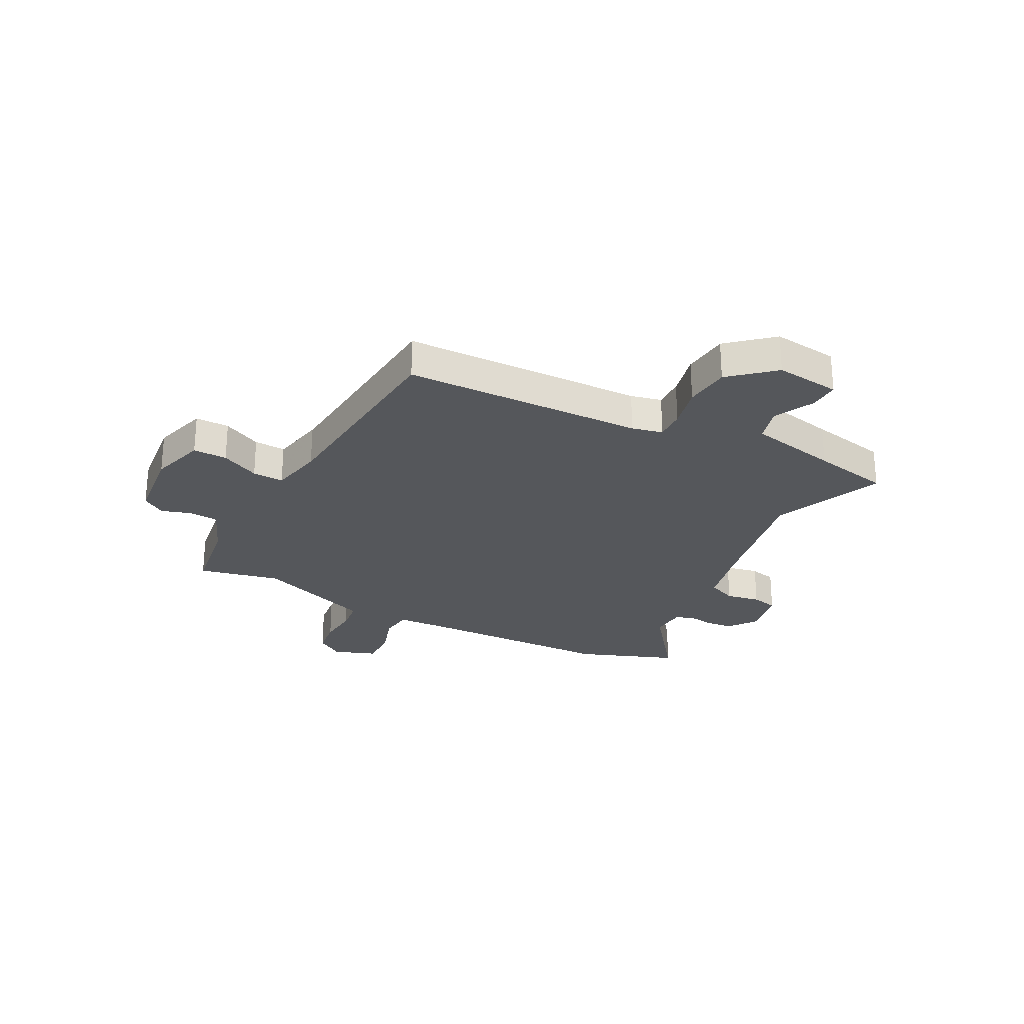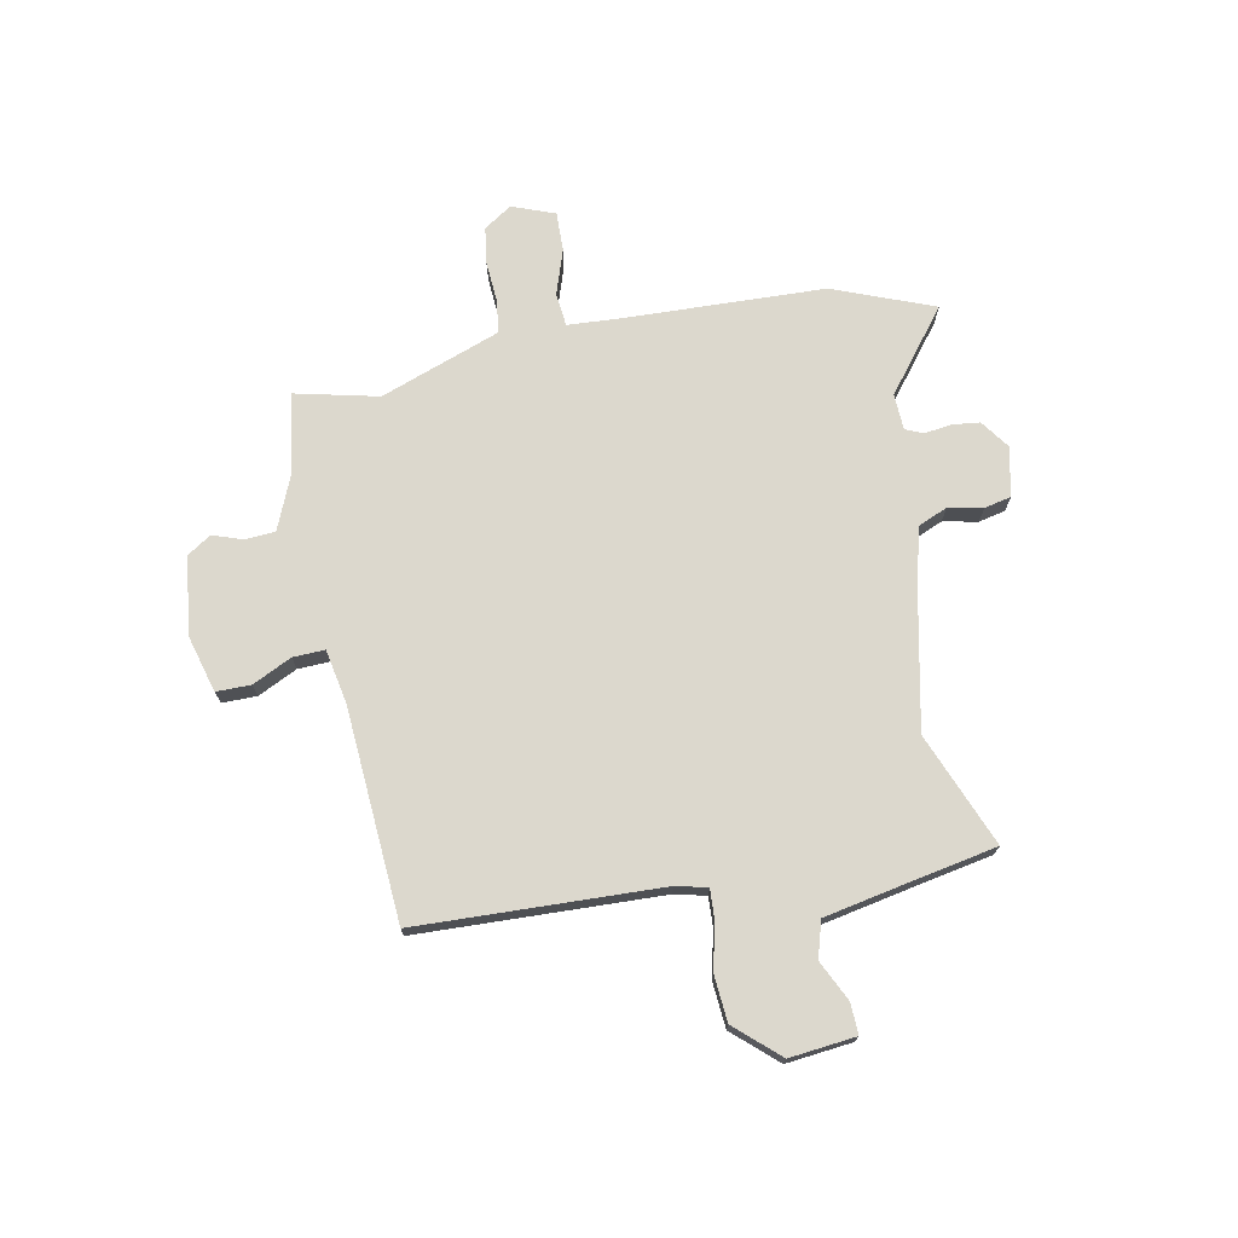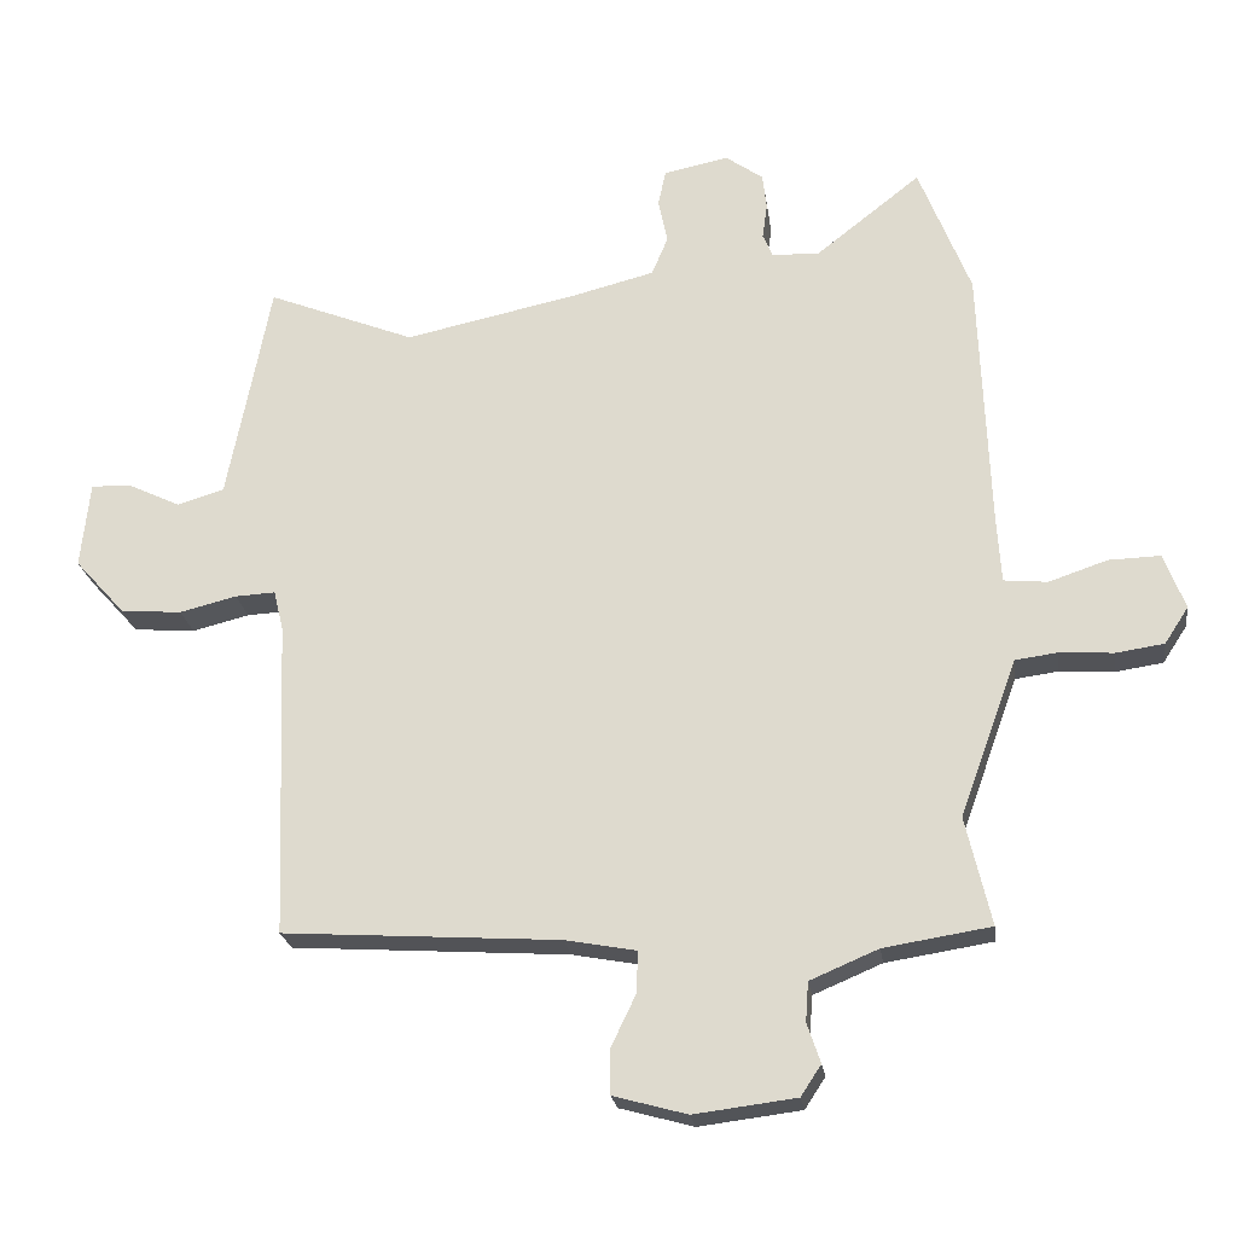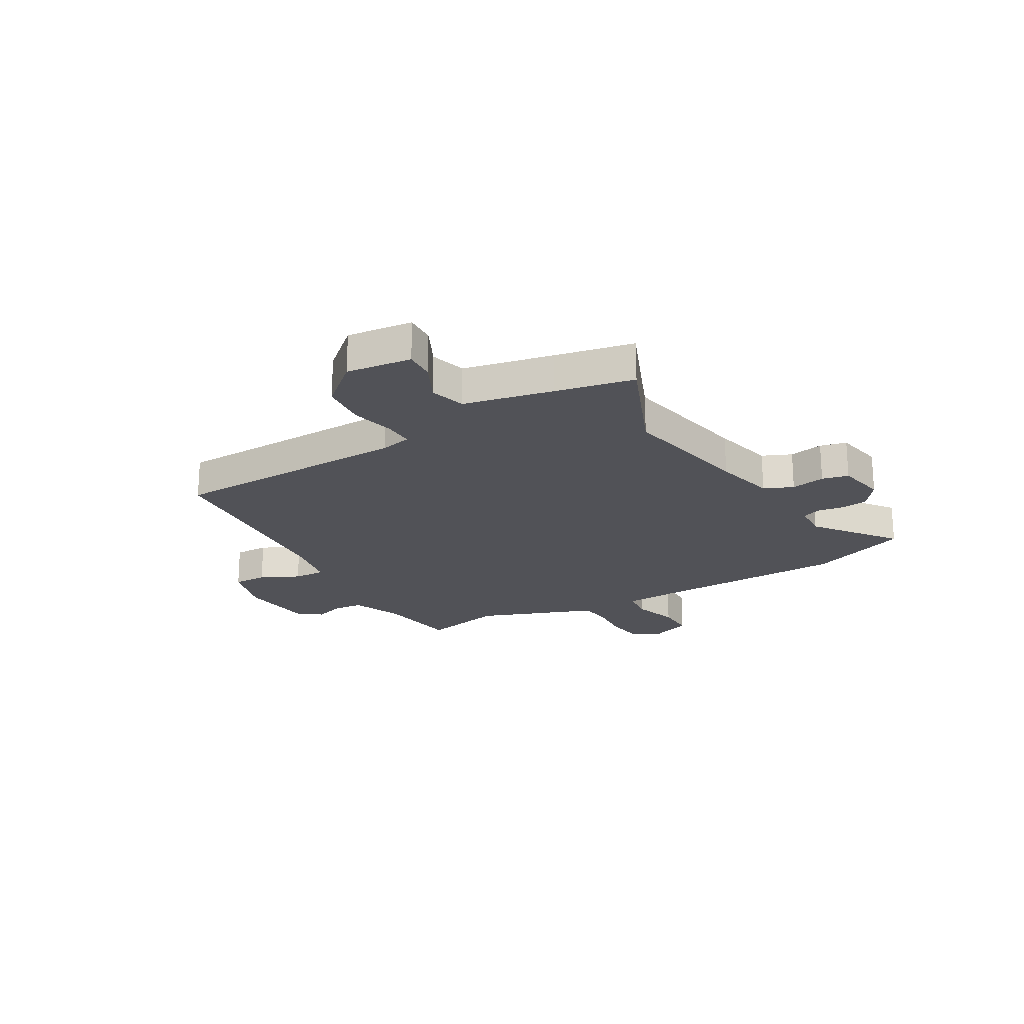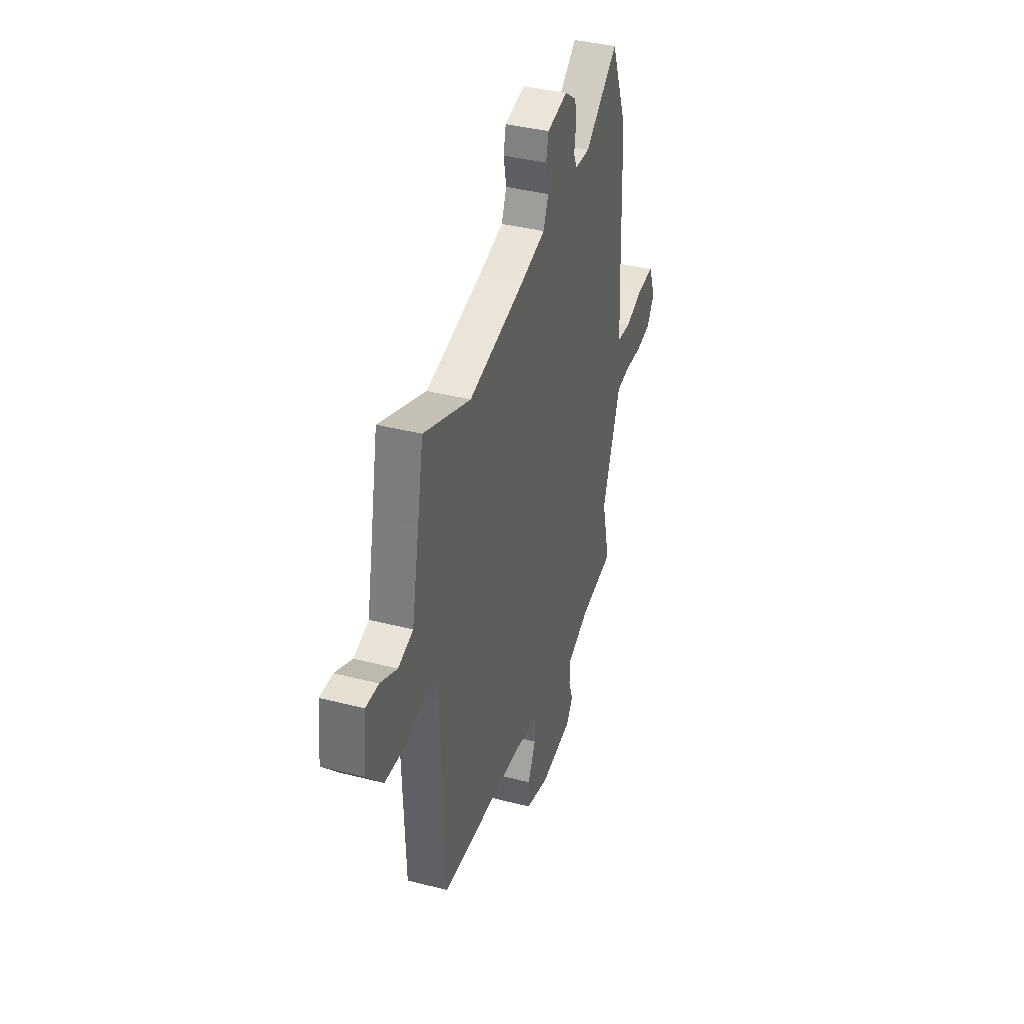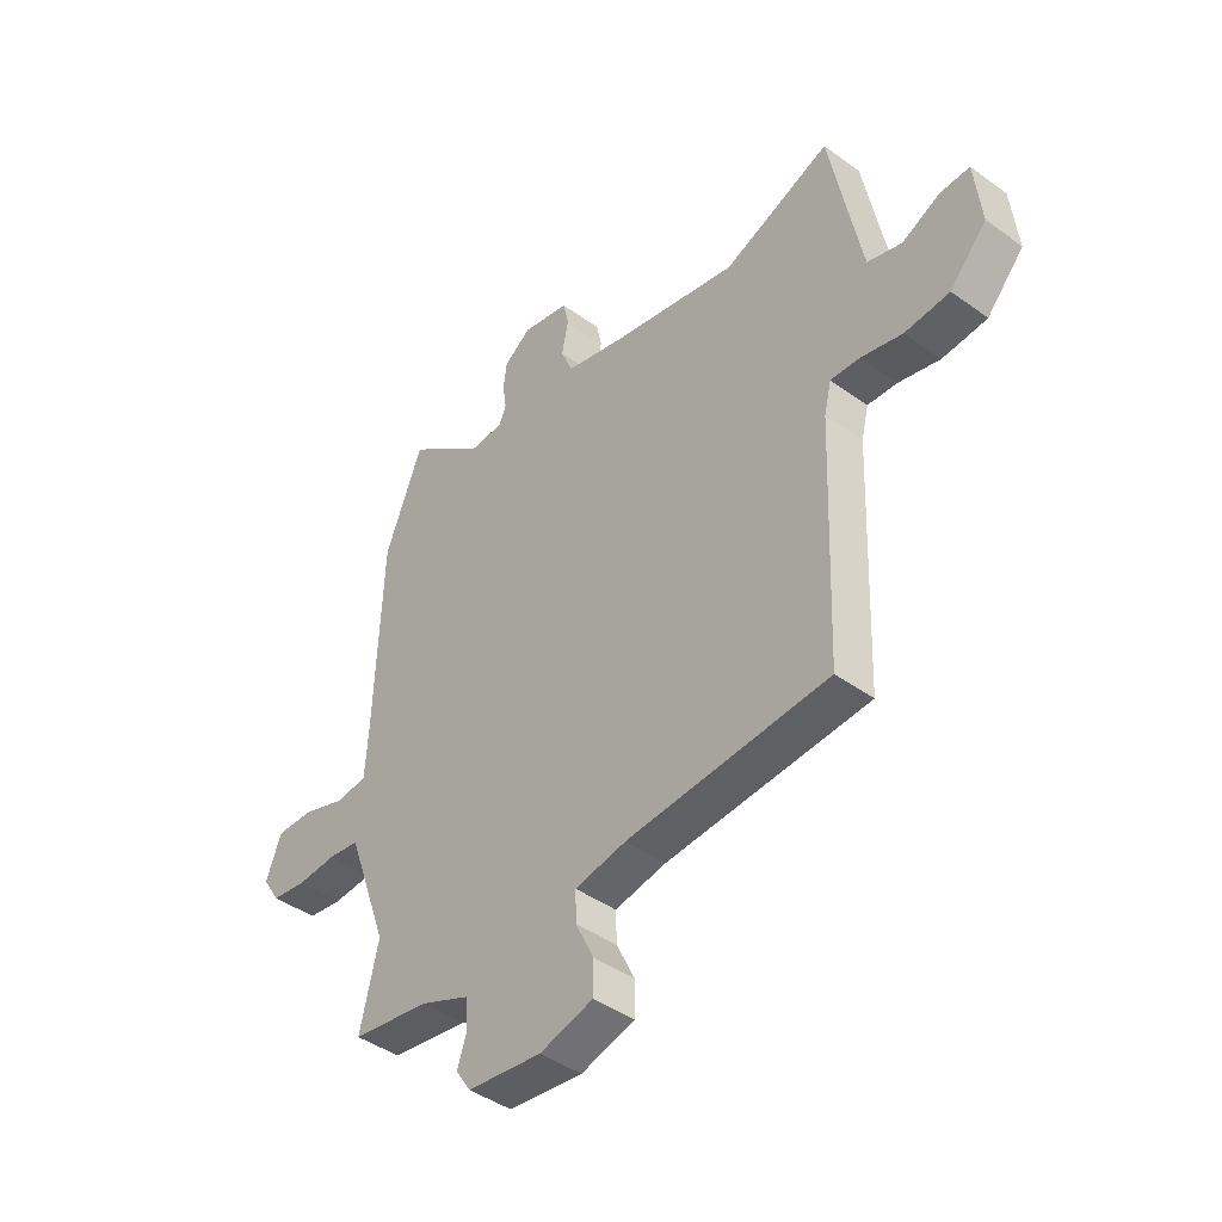
<metadata>
{"format":"obj","ext":"obj","renderer":"f3d","projection":"perspective","resolution":1024,"background":"white","views":[{"elev":-26.4,"azim":-118.4,"up":"+Y"},{"elev":72.4,"azim":-101.1,"up":"+Y"},{"elev":-23.0,"azim":7.9,"up":"+Z"},{"elev":-21.5,"azim":-60.6,"up":"+Y"},{"elev":38.4,"azim":-72.0,"up":"+Z"},{"elev":-43.0,"azim":-130.7,"up":"+Z"}]}
</metadata>
<code>
v -0.466 0.07 -0.486
v -0.483 0.07 -0.034
v -0.497 0.07 0.024
v -0.554 0.07 0.021
v -0.635 0.07 0.001
v -0.722 0.07 0.008
v -0.794 0.07 0.088
v -0.781 0.07 0.211
v -0.724 0.07 0.209
v -0.649 0.07 0.173
v -0.582 0.07 0.193
v -0.549 0.07 0.362
v -0.521 0.07 0.509
v -0.311 0.07 0.425
v -0.063 0.07 0.477
v 0.052 0.07 0.506
v 0.075 0.07 0.561
v 0.062 0.07 0.625
v 0.073 0.07 0.675
v 0.165 0.07 0.694
v 0.218 0.07 0.656
v 0.224 0.07 0.605
v 0.217 0.07 0.555
v 0.231 0.07 0.522
v 0.298 0.07 0.519
v 0.447 0.07 0.636
v 0.52 0.07 0.45
v 0.534 0.07 0.075
v 0.54 0.07 -0.02
v 0.602 0.07 -0.026
v 0.685 0.07 0.002
v 0.758 0.07 0.004
v 0.788 0.07 -0.075
v 0.754 0.07 -0.127
v 0.686 0.07 -0.137
v 0.609 0.07 -0.132
v 0.549 0.07 -0.14
v 0.531 0.07 -0.189
v 0.468 0.07 -0.363
v 0.504 0.07 -0.517
v 0.352 0.07 -0.541
v 0.255 0.07 -0.582
v 0.251 0.07 -0.638
v 0.27 0.07 -0.694
v 0.241 0.07 -0.738
v 0.096 0.07 -0.756
v -0.009 0.07 -0.727
v -0.009 0.07 -0.663
v 0.026 0.07 -0.59
v 0.028 0.07 -0.531
v -0.073 0.07 -0.512
v -0.466 0 -0.486
v -0.483 0 -0.034
v -0.497 0 0.024
v -0.554 0 0.021
v -0.635 0 0.001
v -0.722 0 0.008
v -0.794 0 0.088
v -0.781 0 0.211
v -0.724 0 0.209
v -0.649 0 0.173
v -0.582 0 0.193
v -0.549 0 0.362
v -0.521 0 0.509
v -0.311 0 0.425
v -0.063 0 0.477
v 0.052 0 0.506
v 0.075 0 0.561
v 0.062 0 0.625
v 0.073 0 0.675
v 0.165 0 0.694
v 0.218 0 0.656
v 0.224 0 0.605
v 0.217 0 0.555
v 0.231 0 0.522
v 0.298 0 0.519
v 0.447 0 0.636
v 0.52 0 0.45
v 0.534 0 0.075
v 0.54 0 -0.02
v 0.602 0 -0.026
v 0.685 0 0.002
v 0.758 0 0.004
v 0.788 0 -0.075
v 0.754 0 -0.127
v 0.686 0 -0.137
v 0.609 0 -0.132
v 0.549 0 -0.14
v 0.531 0 -0.189
v 0.468 0 -0.363
v 0.504 0 -0.517
v 0.352 0 -0.541
v 0.255 0 -0.582
v 0.251 0 -0.638
v 0.27 0 -0.694
v 0.241 0 -0.738
v 0.096 0 -0.756
v -0.009 0 -0.727
v -0.009 0 -0.663
v 0.026 0 -0.59
v 0.028 0 -0.531
v -0.073 0 -0.512
f 46 47 48 49
f 46 49 50
f 43 44 45 46
f 42 43 46 50
f 41 42 50
f 39 40 41 50
f 38 39 50 51
f 33 34 35 36
f 33 36 37
f 30 31 32 33
f 29 30 33 37
f 25 26 27 28
f 24 25 28 29
f 20 21 22 23
f 18 19 20 23
f 17 18 23 24
f 16 17 24 29
f 12 13 14
f 11 12 14 15
f 7 8 9 10
f 7 10 11
f 4 5 6 7
f 3 4 7 11
f 38 51 1 2
f 37 38 2 3
f 15 16 29 37
f 3 11 15 37
f 100 99 98 97
f 101 100 97
f 97 96 95 94
f 101 97 94 93
f 101 93 92
f 101 92 91 90
f 102 101 90 89
f 87 86 85 84
f 88 87 84
f 84 83 82 81
f 88 84 81 80
f 79 78 77 76
f 80 79 76 75
f 74 73 72 71
f 74 71 70 69
f 75 74 69 68
f 80 75 68 67
f 65 64 63
f 66 65 63 62
f 61 60 59 58
f 62 61 58
f 58 57 56 55
f 62 58 55 54
f 53 52 102 89
f 54 53 89 88
f 88 80 67 66
f 88 66 62 54
f 1 52 53 2
f 2 53 54 3
f 3 54 55 4
f 4 55 56 5
f 5 56 57 6
f 6 57 58 7
f 7 58 59 8
f 8 59 60 9
f 9 60 61 10
f 10 61 62 11
f 11 62 63 12
f 12 63 64 13
f 13 64 65 14
f 14 65 66 15
f 15 66 67 16
f 16 67 68 17
f 17 68 69 18
f 18 69 70 19
f 19 70 71 20
f 20 71 72 21
f 21 72 73 22
f 22 73 74 23
f 23 74 75 24
f 24 75 76 25
f 25 76 77 26
f 26 77 78 27
f 27 78 79 28
f 28 79 80 29
f 29 80 81 30
f 30 81 82 31
f 31 82 83 32
f 32 83 84 33
f 33 84 85 34
f 34 85 86 35
f 35 86 87 36
f 36 87 88 37
f 37 88 89 38
f 38 89 90 39
f 39 90 91 40
f 40 91 92 41
f 41 92 93 42
f 42 93 94 43
f 43 94 95 44
f 44 95 96 45
f 45 96 97 46
f 46 97 98 47
f 47 98 99 48
f 48 99 100 49
f 49 100 101 50
f 50 101 102 51
f 51 102 52 1

</code>
